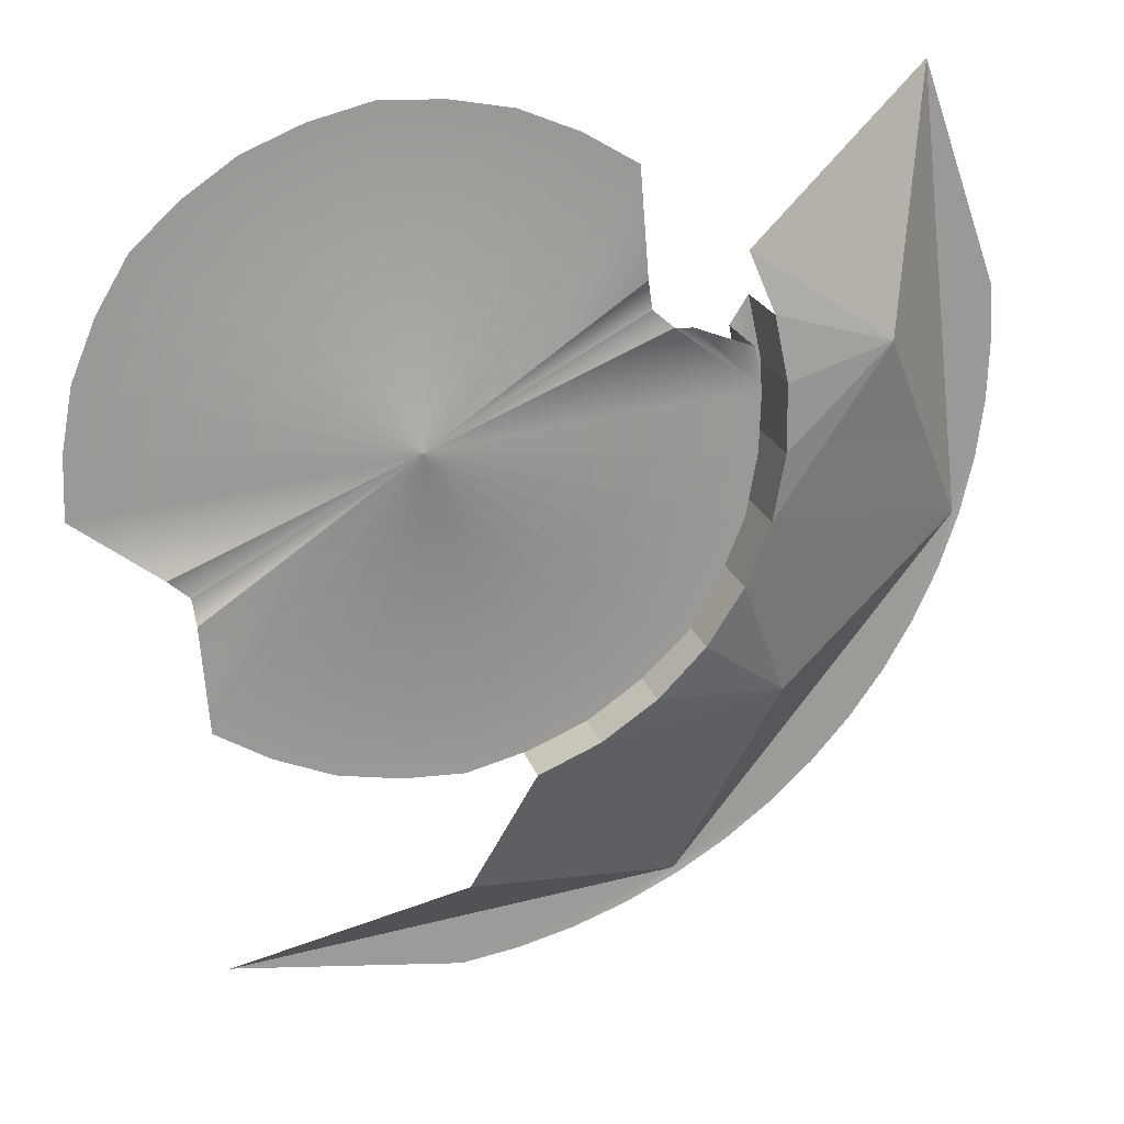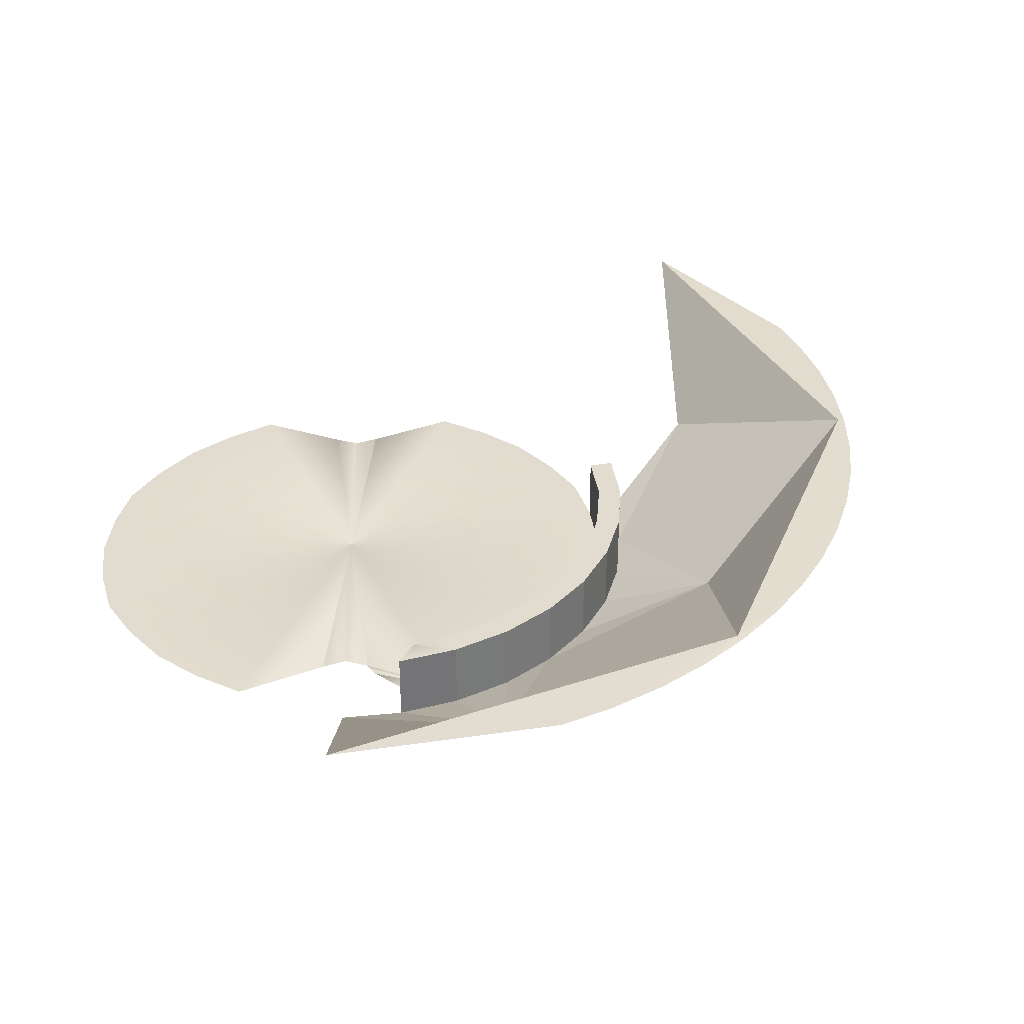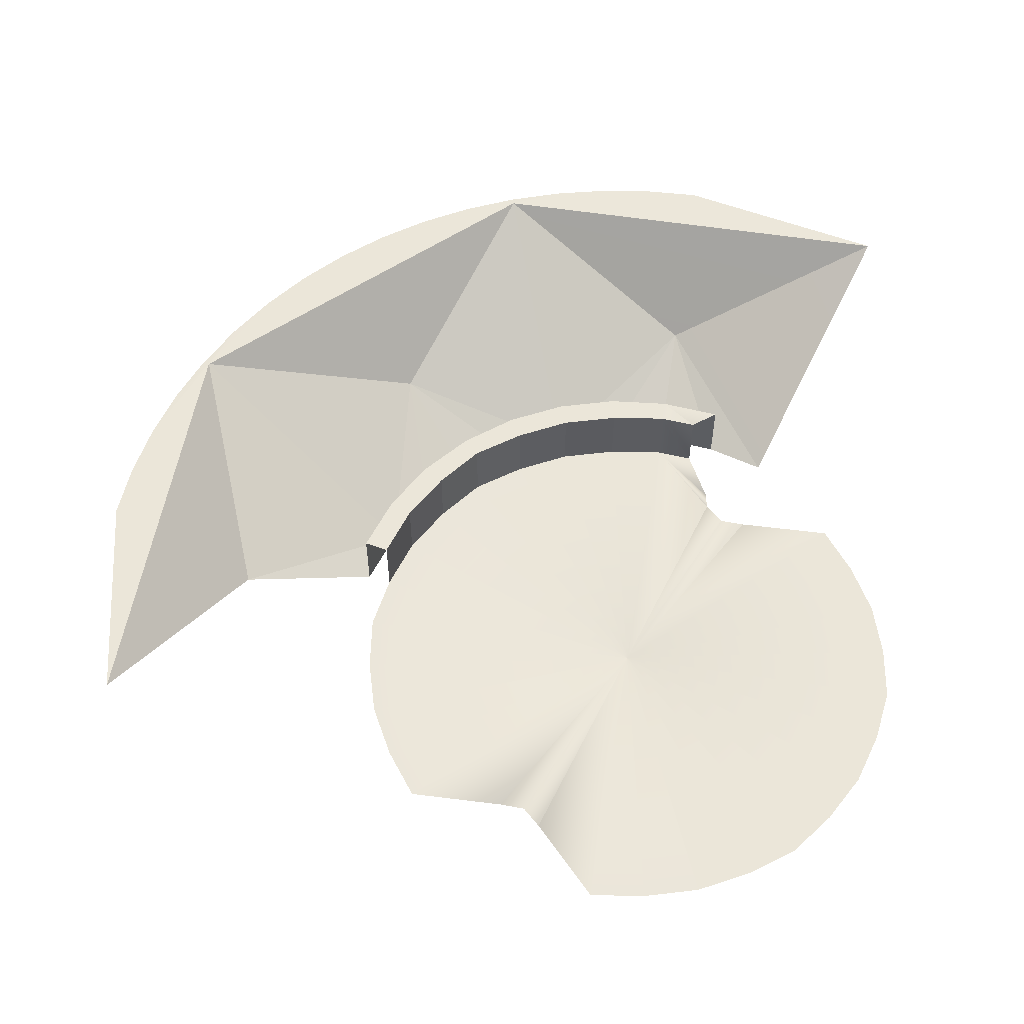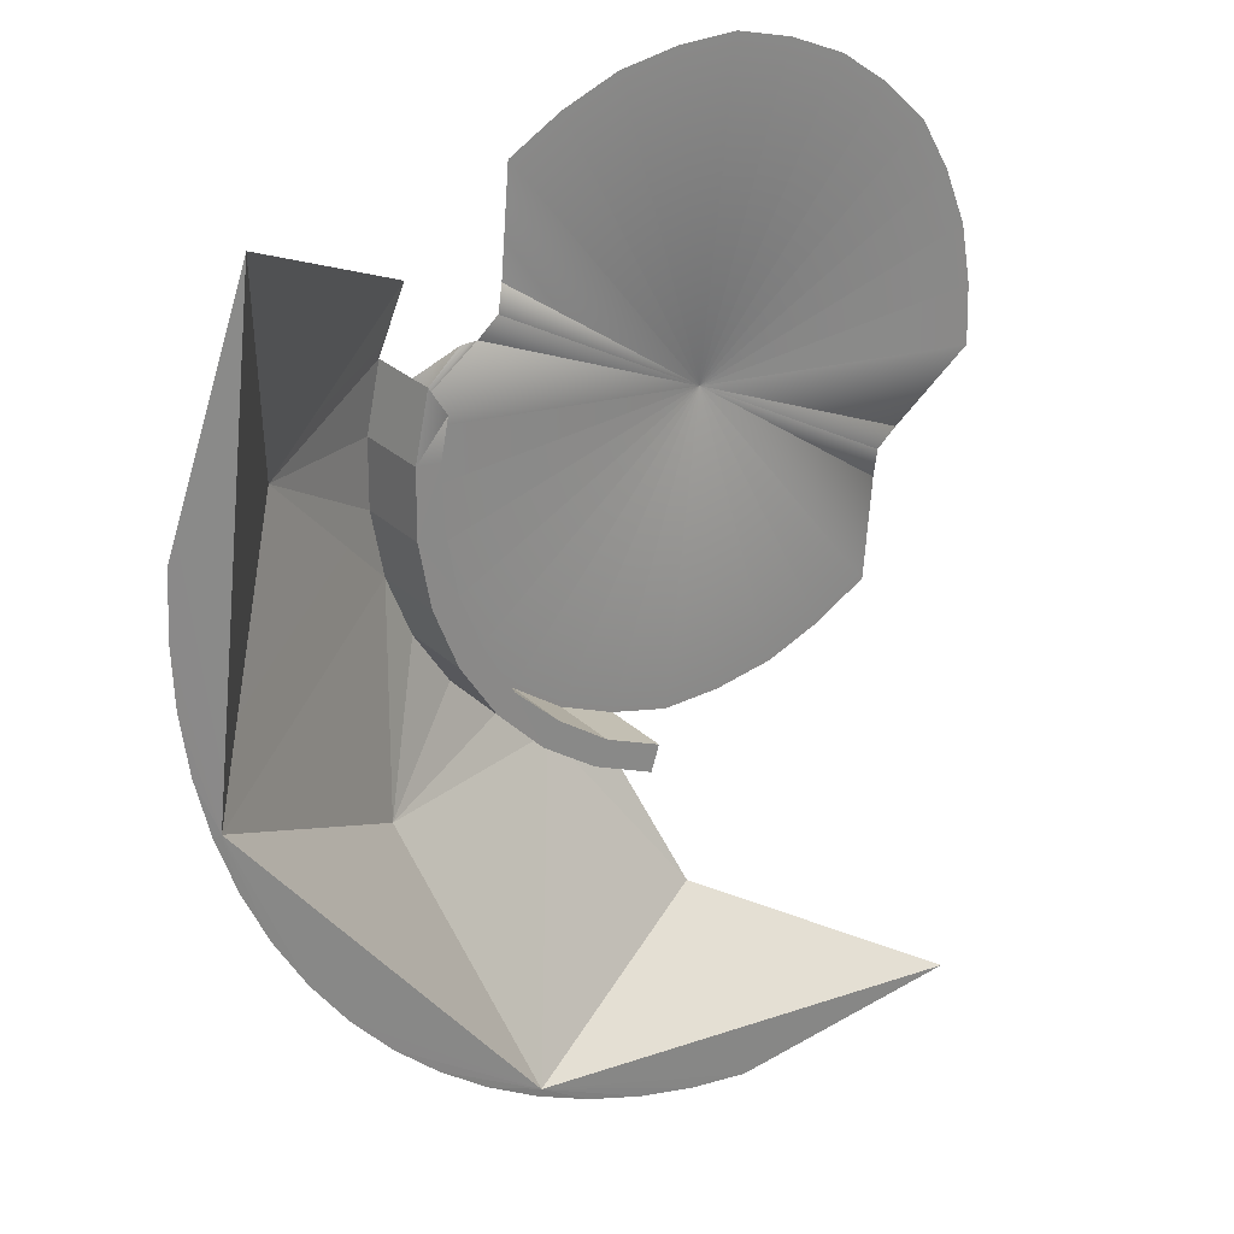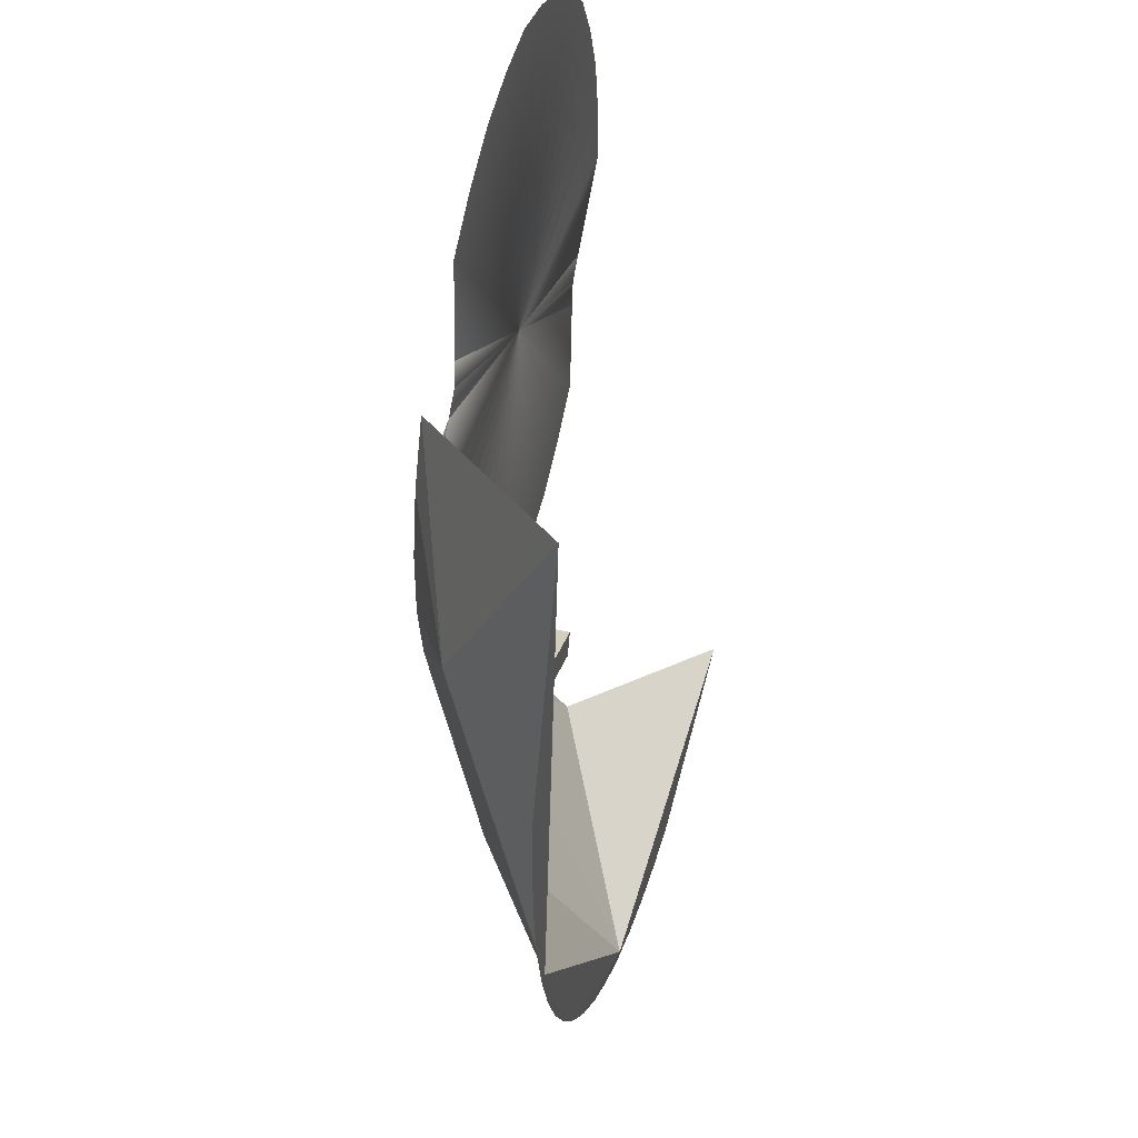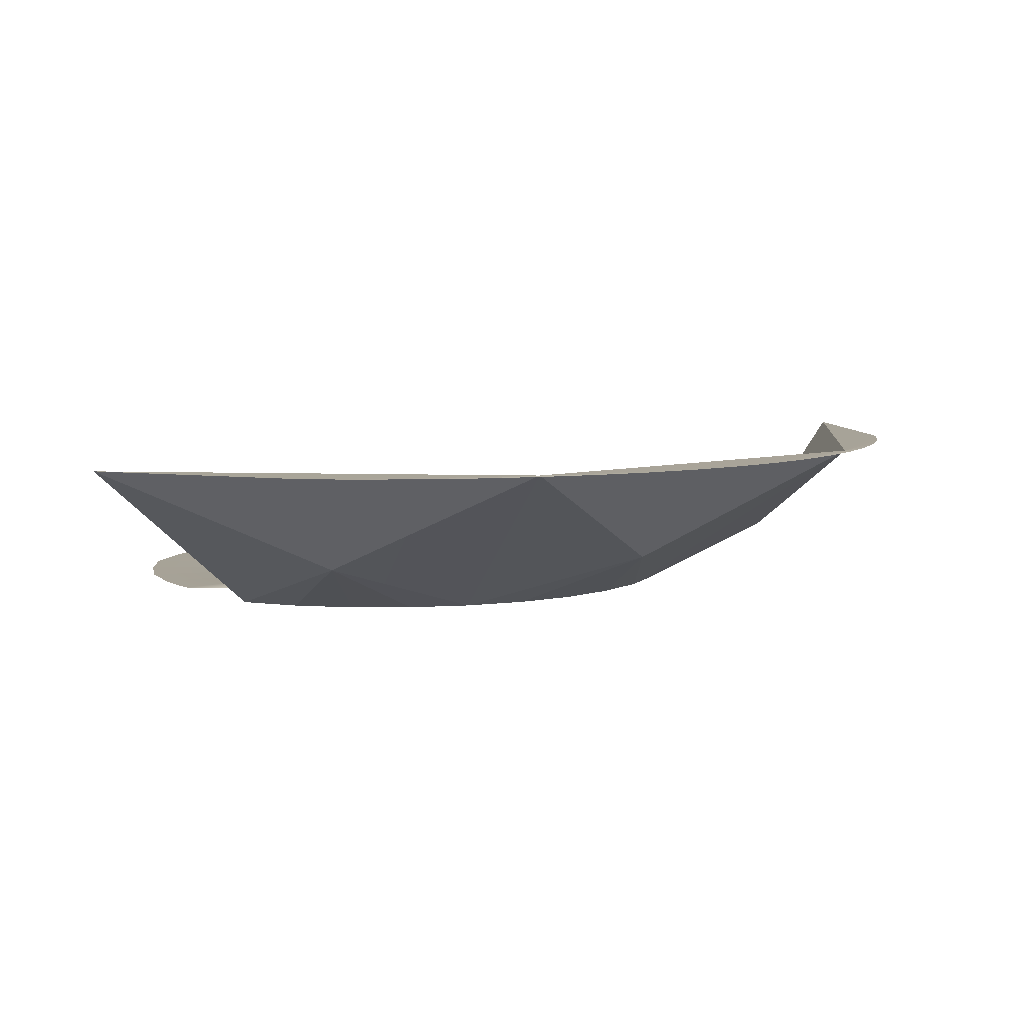
<metadata>
{"format":"obj","ext":"obj","renderer":"f3d","projection":"perspective","resolution":1024,"background":"white","views":[{"elev":20.8,"azim":164.8,"up":"+Y"},{"elev":34.3,"azim":-120.8,"up":"+Z"},{"elev":55.1,"azim":93.0,"up":"+Z"},{"elev":27.4,"azim":-35.4,"up":"+Y"},{"elev":46.6,"azim":-76.0,"up":"+Y"},{"elev":6.6,"azim":-91.0,"up":"+Z"}]}
</metadata>
<code>
o LM_GI_gi12_BmpBot
v -368.9 357.4 10.09
v -363.1 353.6 9.993
v -356.5 351.1 9.993
v -368.9 357.4 10.09
v -356.5 351.1 9.993
v -349.8 349.4 9.993
v -368.9 357.4 10.09
v -369.3 356.6 10
v -363.1 353.6 9.993
v -368.9 357.4 10.09
v -349.8 349.4 9.993
v -343 348.2 9.993
v -375.2 360.3 9.993
v -369.3 356.6 10
v -368.9 357.4 10.09
v -368.9 357.4 10.09
v -380.8 364.5 9.993
v -375.2 360.3 9.993
v -368.9 357.4 10.09
v -385.9 369.2 9.993
v -380.8 364.5 9.993
v -368.9 357.4 10.09
v -343 348.2 9.993
v -315.6 351.4 10.08
v -368.9 357.4 10.09
v -390.5 374.4 9.993
v -385.9 369.2 9.993
v -402.4 399.2 10.08
v -390.5 374.4 9.993
v -368.9 357.4 10.09
v -341.1 365.1 -3.063
v -368.9 357.4 10.09
v -315.6 351.4 10.08
v -402.4 399.2 10.08
v -394.5 380.1 9.993
v -390.5 374.4 9.993
v -402.4 399.2 10.08
v -398 386.1 9.993
v -394.5 380.1 9.993
v -402.4 399.2 10.08
v -368.9 357.4 10.09
v -377.2 385 -3.063
v -402.4 399.2 10.08
v -400.9 392.4 9.993
v -398 386.1 9.993
v -402.4 399.2 10.08
v -403.2 399 9.993
v -400.9 392.4 9.993
v -368.9 357.4 10.09
v -341.1 365.1 -3.063
v -354.1 384.3 -10.09
v -404.8 405.7 9.993
v -403.2 399 9.993
v -402.4 399.2 10.08
v -377.2 385 -3.063
v -368.9 357.4 10.09
v -354.1 384.3 -10.09
v -402.4 399.2 10.08
v -405.7 412.6 9.993
v -404.8 405.7 9.993
v -402.4 399.2 10.08
v -406 419.6 9.993
v -405.7 412.6 9.993
v -402.4 399.2 10.08
v -405.6 426.5 9.993
v -406 419.6 9.993
v -354.1 384.3 -1.494
v -347 381.3 -1.494
v -352.6 387 -1.486
v -402.4 399.2 10.08
v -377.2 385 -3.063
v -372.8 407.8 -10.09
v -360.4 388.7 -1.494
v -354.1 384.3 -1.494
v -352.6 387 -1.486
v -347 381.3 -1.494
v -346.1 384.2 -1.49
v -352.6 387 -1.486
v -347 381.3 -10.09
v -354.1 384.3 -10.09
v -341.1 365.1 -3.063
v -347 381.3 -1.494
v -354.1 384.3 -1.494
v -354.1 384.3 -10.09
v -358.5 391.1 -1.49
v -360.4 388.7 -1.494
v -352.6 387 -1.486
v -354.1 384.3 -1.494
v -360.4 388.7 -1.494
v -360.4 388.7 -10.09
v -360.4 388.7 -1.494
v -358.5 391.1 -1.49
v -363.6 395.9 -1.494
v -365.8 394.2 -1.494
v -360.4 388.7 -1.494
v -363.6 395.9 -1.494
v -377.2 385 -3.063
v -354.1 384.3 -10.09
v -360.4 388.7 -10.09
v -352.6 387 -9.849
v -352.6 387 -1.486
v -346.1 384.2 -1.49
v -347 381.3 -10.09
v -347 381.3 -1.494
v -354.1 384.3 -10.09
v -352.6 387 -1.486
v -352.6 387 -9.849
v -358.5 391.1 -1.49
v -377.2 385 -3.063
v -360.4 388.7 -10.09
v -365.8 394.2 -10.09
v -354.1 384.3 -10.09
v -354.1 384.3 -1.494
v -360.4 388.7 -10.09
v -360.4 388.7 -1.494
v -365.8 394.2 -1.494
v -365.8 394.2 -10.09
v -370 400.6 -1.494
v -365.8 394.2 -1.494
v -363.6 395.9 -1.494
v -358.5 391.1 -1.49
v -358.5 391.1 -9.853
v -363.6 395.9 -1.494
v -346.1 384.2 -9.853
v -352.6 387 -9.849
v -346.1 384.2 -1.49
v -396.5 452.5 10.09
v -405.6 426.5 9.993
v -402.4 399.2 10.08
v -360.4 388.7 -10.09
v -360.4 388.7 -1.494
v -365.8 394.2 -10.09
v -365.8 394.2 -10.09
v -370 400.6 -10.09
v -377.2 385 -3.063
v -367.2 402 -1.499
v -370 400.6 -1.494
v -363.6 395.9 -1.494
v -352.6 387 -9.849
v -358.5 391.1 -9.853
v -358.5 391.1 -1.49
v -365.8 394.2 -1.494
v -370 400.6 -1.494
v -370 400.6 -10.09
v -388.7 424.6 -3.063
v -402.4 399.2 10.08
v -372.8 407.8 -10.09
v -363.6 395.9 -1.494
v -363.6 395.9 -9.857
v -367.2 402 -1.499
v -358.5 391.1 -9.853
v -363.6 395.9 -9.857
v -363.6 395.9 -1.494
v -370 400.6 -1.494
v -367.2 402 -1.499
v -369.9 408.6 -1.503
v -370 400.6 -10.09
v -372.8 407.8 -10.09
v -377.2 385 -3.063
v -365.8 394.2 -10.09
v -365.8 394.2 -1.494
v -370 400.6 -10.09
v -372.8 407.8 -1.494
v -370 400.6 -1.494
v -369.9 408.6 -1.503
v -370 400.6 -1.494
v -372.8 407.8 -1.494
v -370 400.6 -10.09
v -396.5 452.5 10.09
v -402.4 399.2 10.08
v -388.7 424.6 -3.063
v -363.6 395.9 -9.857
v -367.2 402 -9.861
v -367.2 402 -1.499
v -367.2 402 -1.499
v -367.2 402 -9.861
v -369.9 408.6 -1.503
v -374.3 415.3 -1.494
v -372.8 407.8 -1.494
v -369.9 408.6 -1.503
v -372.8 407.8 -1.494
v -372.8 407.8 -10.09
v -370 400.6 -10.09
v -371.2 415.7 -1.499
v -374.3 415.3 -1.494
v -369.9 408.6 -1.503
v -367.2 402 -9.861
v -369.9 408.6 -9.865
v -369.9 408.6 -1.503
v -372.8 407.8 -1.494
v -374.3 415.3 -1.494
v -374.3 415.3 -10.09
v -372.8 407.8 -10.09
v -372.8 407.8 -1.494
v -374.3 415.3 -10.09
v -335.1 418.7 -9.864
v -352.6 387 -9.849
v -346.1 384.2 -9.853
v -339.2 382.4 -9.857
v -335.1 418.7 -9.864
v -346.1 384.2 -9.853
v -371.2 415.7 -9.861
v -371.2 415.7 -1.499
v -369.9 408.6 -1.503
v -352.6 387 -9.849
v -335.1 418.7 -9.864
v -358.5 391.1 -9.853
v -374.3 415.3 -1.494
v -371.2 415.7 -1.499
v -371.4 422.7 -1.494
v -335.1 418.7 -9.864
v -339.2 382.4 -9.857
v -332.2 382.7 -9.861
v -369.9 408.6 -9.865
v -371.2 415.7 -9.861
v -369.9 408.6 -1.503
v -335.1 418.7 -9.864
v -363.6 395.9 -9.857
v -358.5 391.1 -9.853
v -374.2 423 -1.494
v -374.3 415.3 -1.494
v -371.4 422.7 -1.494
v -325.1 383.9 -9.865
v -335.1 418.7 -9.864
v -332.2 382.7 -9.861
v -388.7 424.6 -3.063
v -372.8 407.8 -10.09
v -374.3 415.3 -10.09
v -363.6 395.9 -9.857
v -335.1 418.7 -9.864
v -367.2 402 -9.861
v -374.3 415.3 -1.494
v -374.2 423 -1.494
v -374.2 423 -10.09
v -335.1 418.7 -9.864
v -325.1 383.9 -9.865
v -318.4 386.6 -9.861
v -371.4 422.7 -9.857
v -371.4 422.7 -1.494
v -371.2 415.7 -1.499
v -374.3 415.3 -10.09
v -374.3 415.3 -1.494
v -374.2 423 -10.09
v -371.4 422.7 -1.494
v -370.5 427.3 -1.492
v -374.2 423 -1.494
v -371.2 415.7 -9.861
v -371.4 422.7 -9.857
v -371.2 415.7 -1.499
v -335.1 418.7 -9.864
v -369.9 408.6 -9.865
v -367.2 402 -9.861
v -388.7 424.6 -3.063
v -374.3 415.3 -10.09
v -374.2 423 -10.09
v -370.5 427.3 -1.492
v -372.6 430.6 -1.494
v -374.2 423 -1.494
v -312.4 390.2 -9.857
v -335.1 418.7 -9.864
v -318.4 386.6 -9.861
v -374.2 423 -1.494
v -372.6 430.6 -1.494
v -374.2 423 -10.09
v -369.9 408.6 -9.865
v -335.1 418.7 -9.864
v -371.2 415.7 -9.861
v -370.5 427.3 -9.854
v -370.5 427.3 -1.492
v -371.4 422.7 -1.494
v -374.2 423 -10.09
v -372.6 430.6 -10.09
v -388.7 424.6 -3.063
v -371.4 422.7 -9.857
v -370.5 427.3 -9.854
v -371.4 422.7 -1.494
v -388.7 424.6 -3.063
v -369.5 437.6 -10.09
v -396.5 452.5 10.09
v -312.4 390.2 -9.857
v -311.4 402.2 -9.865
v -335.1 418.7 -9.864
v -335.1 418.7 -9.864
v -371.4 422.7 -9.857
v -371.2 415.7 -9.861
v -372.6 430.6 -1.494
v -372.6 430.6 -10.09
v -374.2 423 -10.09
v -372.6 430.6 -10.09
v -369.5 437.6 -10.09
v -388.7 424.6 -3.063
v -363.8 429.8 -9.865
v -370.5 427.3 -9.854
v -371.4 422.7 -9.857
v -311.4 402.2 -9.865
v -310.9 405.4 -9.864
v -335.1 418.7 -9.864
v -361.7 429.9 -9.865
v -371.4 422.7 -9.857
v -335.1 418.7 -9.864
v -363.8 429.8 -9.865
v -371.4 422.7 -9.857
v -361.7 429.9 -9.865
v -335.1 418.7 -9.864
v -310.9 405.4 -9.864
v -308.5 407.4 -9.865
v -335.1 418.7 -9.864
v -359.3 432 -9.864
v -361.7 429.9 -9.865
v -308.5 407.4 -9.865
v -298.9 414.7 -9.857
v -335.1 418.7 -9.864
v -358.9 435.2 -9.865
v -359.3 432 -9.864
v -335.1 418.7 -9.864
v -335.1 418.7 -9.864
v -298.9 414.7 -9.857
v -299.1 421.7 -9.861
v -358.9 435.2 -9.865
v -335.1 418.7 -9.864
v -357.9 447.2 -9.857
v -300.4 428.8 -9.865
v -335.1 418.7 -9.864
v -299.1 421.7 -9.861
v -351.8 450.7 -9.861
v -357.9 447.2 -9.857
v -335.1 418.7 -9.864
v -335.1 418.7 -9.864
v -300.4 428.8 -9.865
v -303.1 435.4 -9.861
v -345.2 453.4 -9.865
v -351.8 450.7 -9.861
v -335.1 418.7 -9.864
v -306.7 441.5 -9.857
v -335.1 418.7 -9.864
v -303.1 435.4 -9.861
v -345.2 453.4 -9.865
v -335.1 418.7 -9.864
v -338.1 454.7 -9.861
v -335.1 418.7 -9.864
v -306.7 441.5 -9.857
v -311.8 446.3 -9.853
v -335.1 418.7 -9.864
v -331.1 454.9 -9.857
v -338.1 454.7 -9.861
v -317.7 450.4 -9.849
v -335.1 418.7 -9.864
v -311.8 446.3 -9.853
v -331.1 454.9 -9.857
v -335.1 418.7 -9.864
v -324.3 453.2 -9.853
v -335.1 418.7 -9.864
v -317.7 450.4 -9.849
v -324.3 453.2 -9.853
f 3 2 1
f 6 5 4
f 9 8 7
f 12 11 10
f 15 14 13
f 18 17 16
f 21 20 19
f 24 23 22
f 27 26 25
f 30 29 28
f 33 32 31
f 36 35 34
f 39 38 37
f 42 41 40
f 45 44 43
f 48 47 46
f 51 50 49
f 54 53 52
f 57 56 55
f 60 59 58
f 63 62 61
f 66 65 64
f 69 68 67
f 72 71 70
f 75 74 73
f 78 77 76
f 81 80 79
f 84 83 82
f 87 86 85
f 90 89 88
f 93 92 91
f 96 95 94
f 99 98 97
f 102 101 100
f 105 104 103
f 108 107 106
f 111 110 109
f 114 113 112
f 117 116 115
f 120 119 118
f 123 122 121
f 126 125 124
f 129 128 127
f 132 131 130
f 135 134 133
f 138 137 136
f 141 140 139
f 144 143 142
f 147 146 145
f 150 149 148
f 153 152 151
f 156 155 154
f 159 158 157
f 162 161 160
f 165 164 163
f 168 167 166
f 171 170 169
f 174 173 172
f 177 176 175
f 180 179 178
f 183 182 181
f 186 185 184
f 189 188 187
f 192 191 190
f 195 194 193
f 198 197 196
f 201 200 199
f 204 203 202
f 207 206 205
f 210 209 208
f 213 212 211
f 216 215 214
f 219 218 217
f 222 221 220
f 225 224 223
f 228 227 226
f 231 230 229
f 234 233 232
f 237 236 235
f 240 239 238
f 243 242 241
f 246 245 244
f 249 248 247
f 252 251 250
f 255 254 253
f 258 257 256
f 261 260 259
f 264 263 262
f 267 266 265
f 270 269 268
f 273 272 271
f 276 275 274
f 279 278 277
f 282 281 280
f 285 284 283
f 288 287 286
f 291 290 289
f 294 293 292
f 297 296 295
f 300 299 298
f 303 302 301
f 306 305 304
f 309 308 307
f 312 311 310
f 315 314 313
f 318 317 316
f 321 320 319
f 324 323 322
f 327 326 325
f 330 329 328
f 333 332 331
f 336 335 334
f 339 338 337
f 342 341 340
f 345 344 343
f 348 347 346
f 351 350 349
f 354 353 352

</code>
